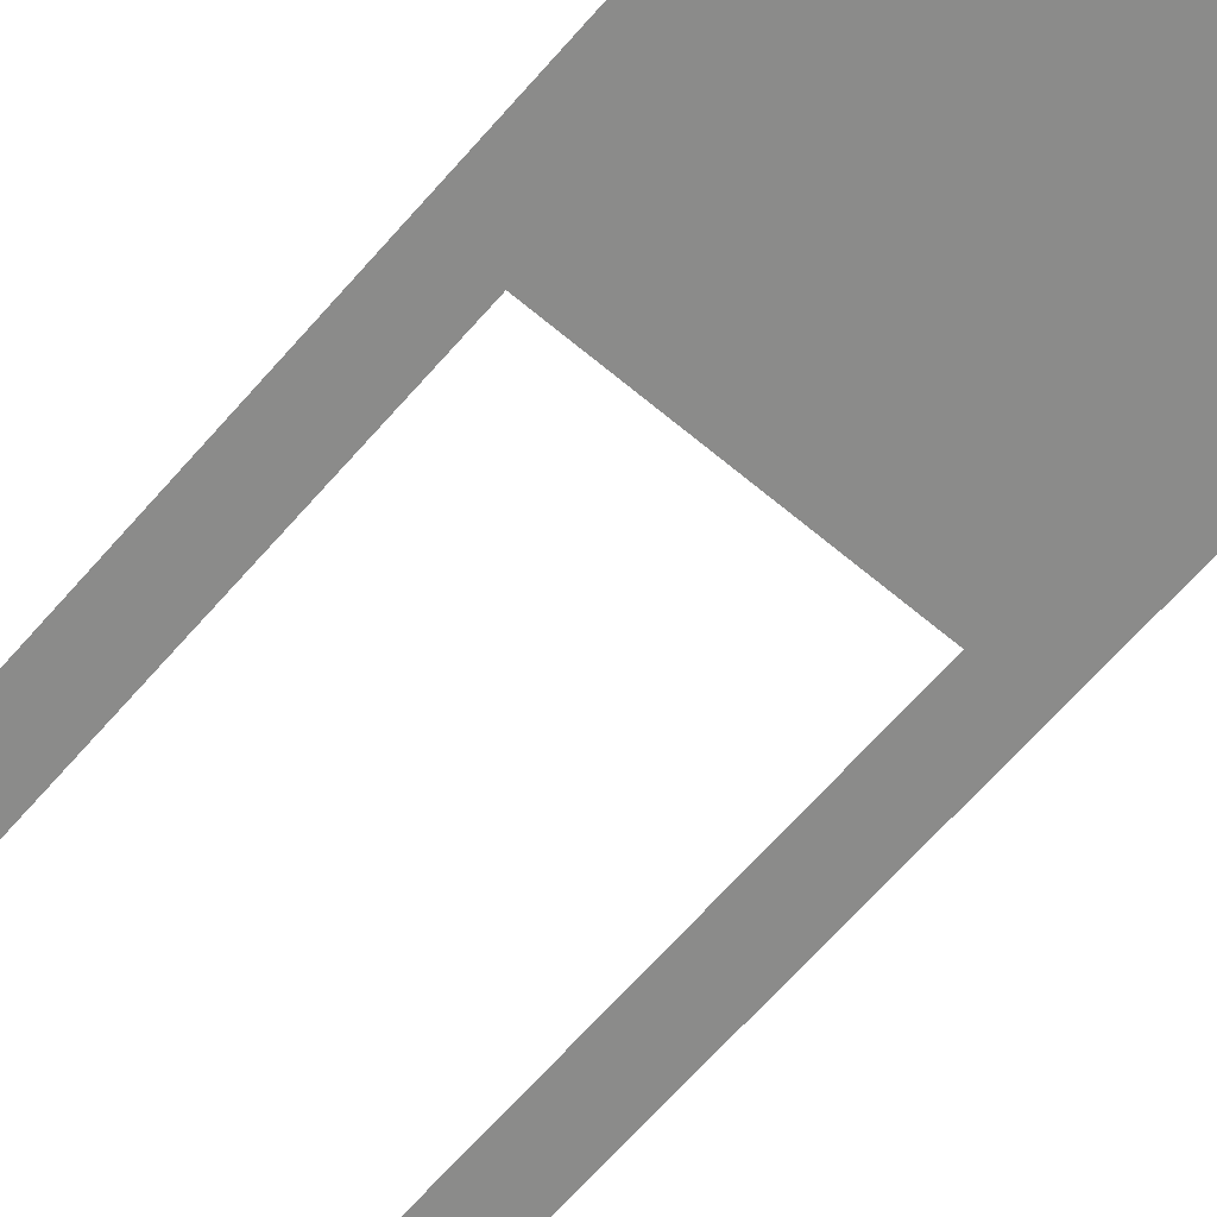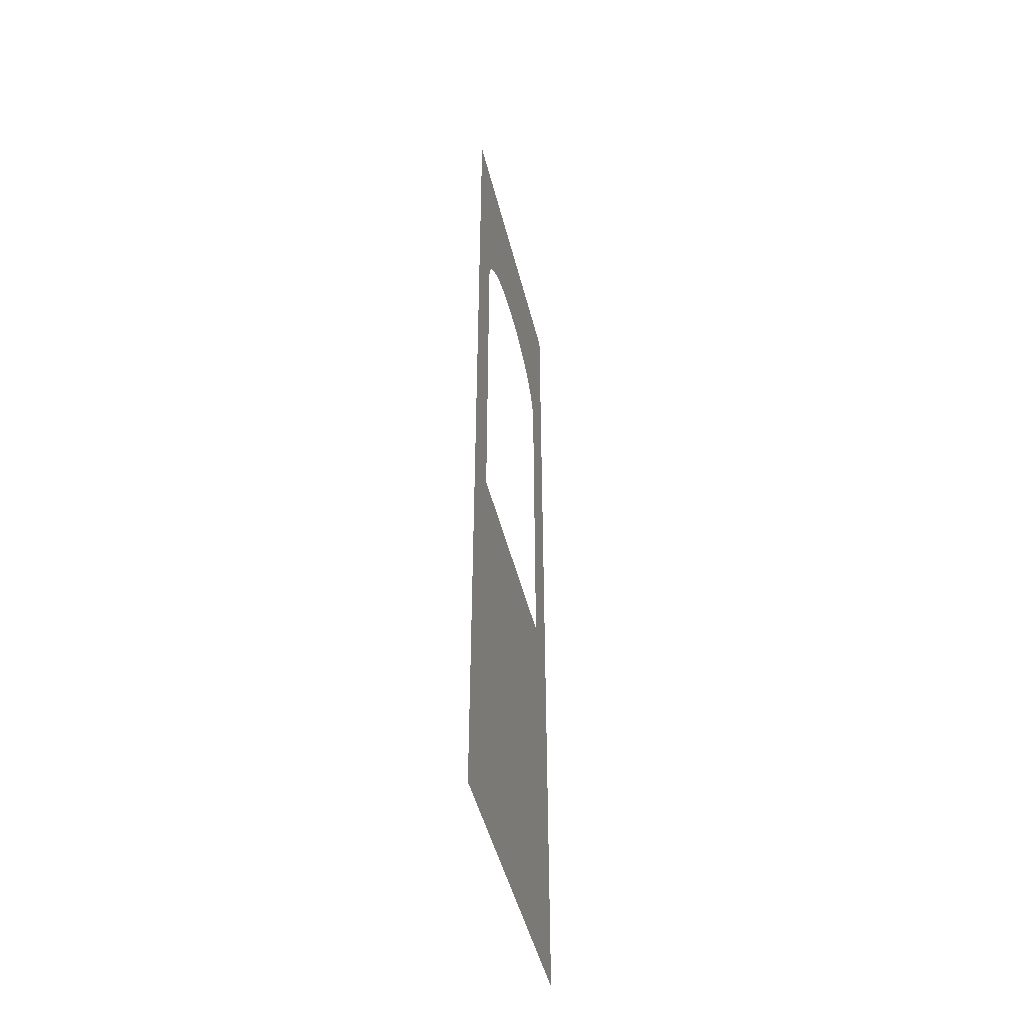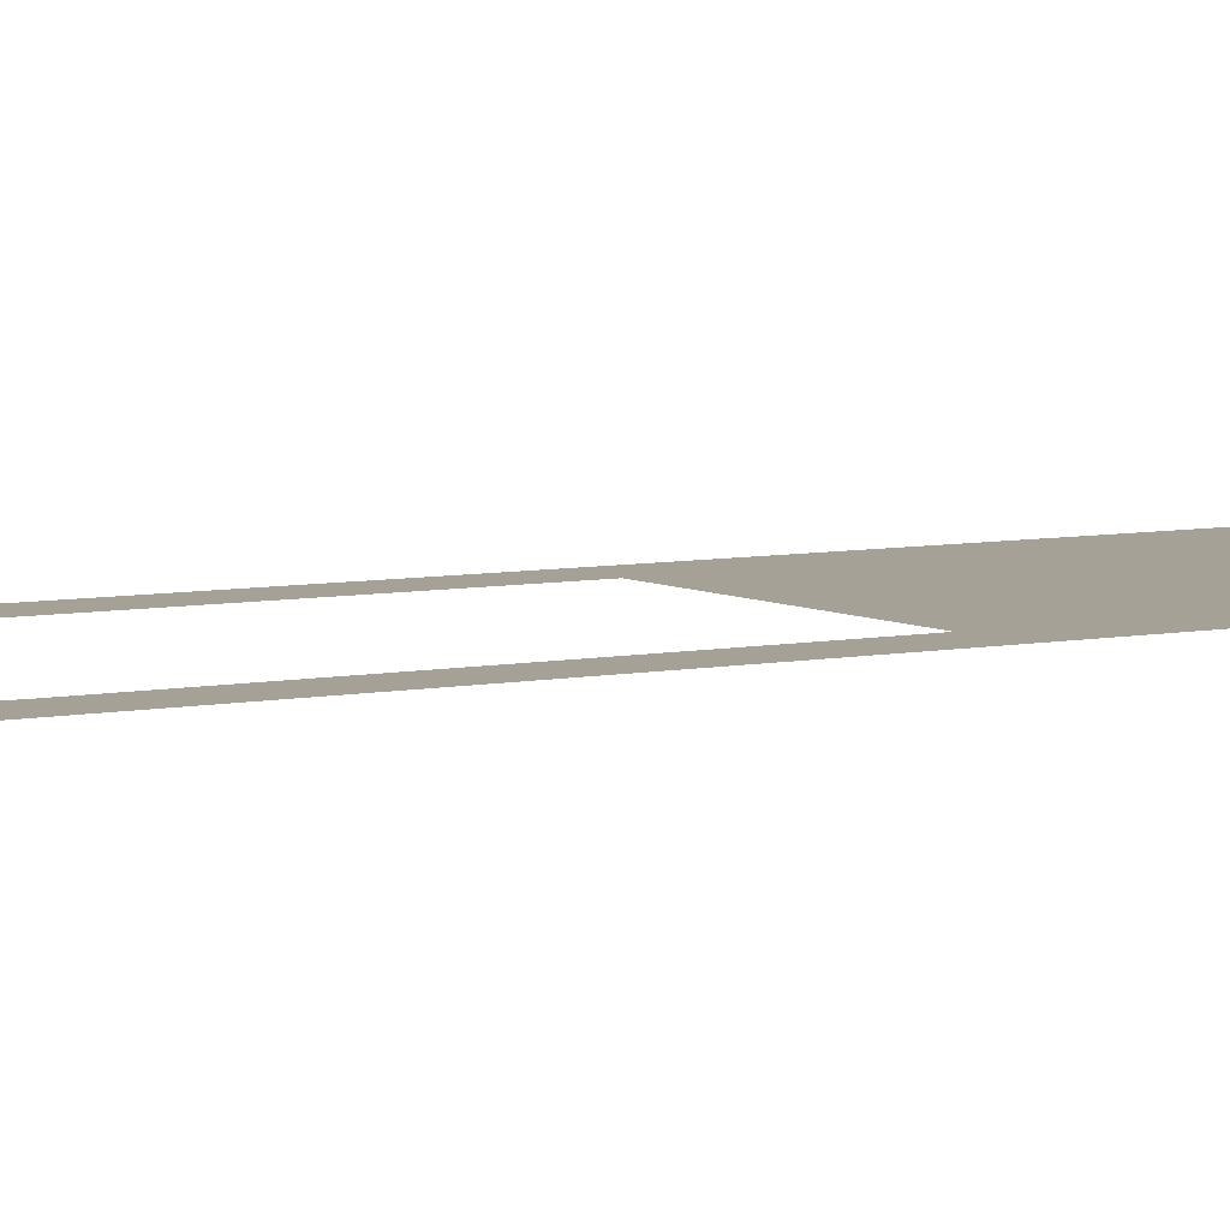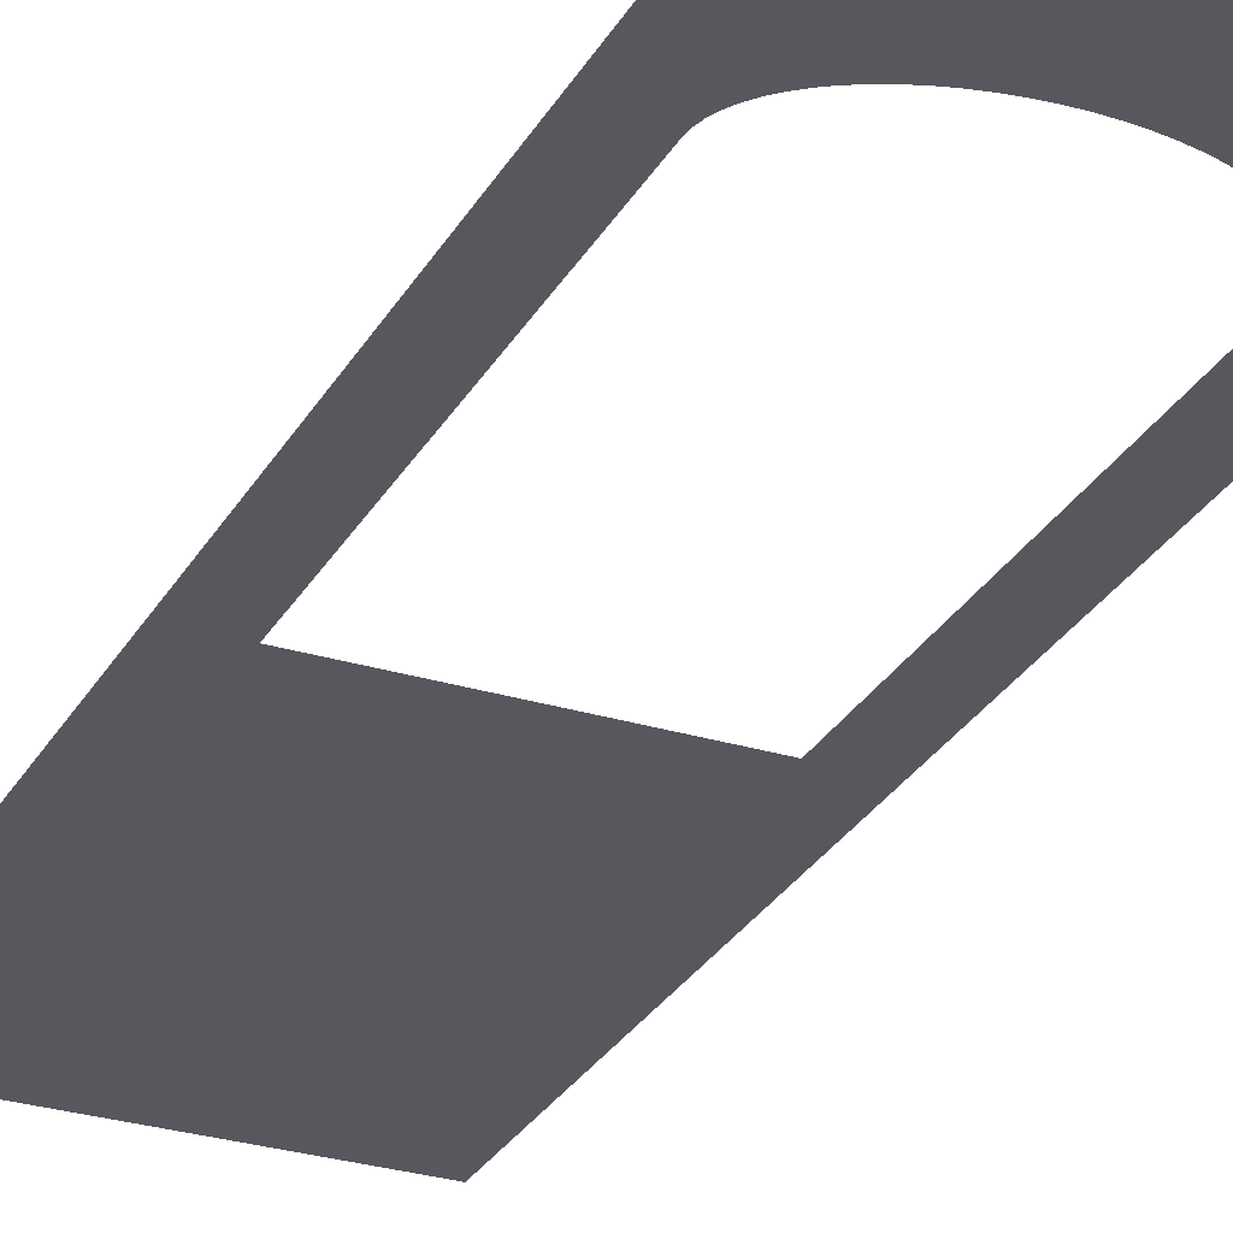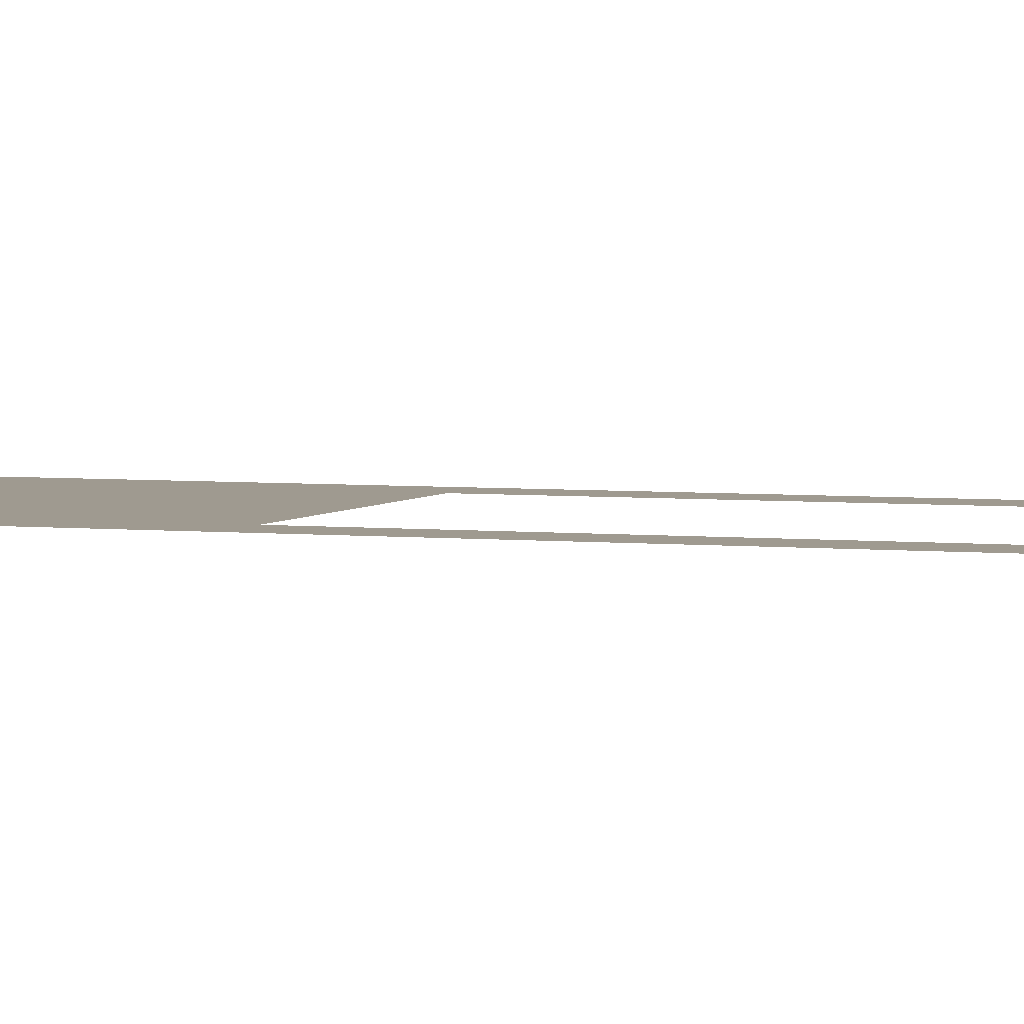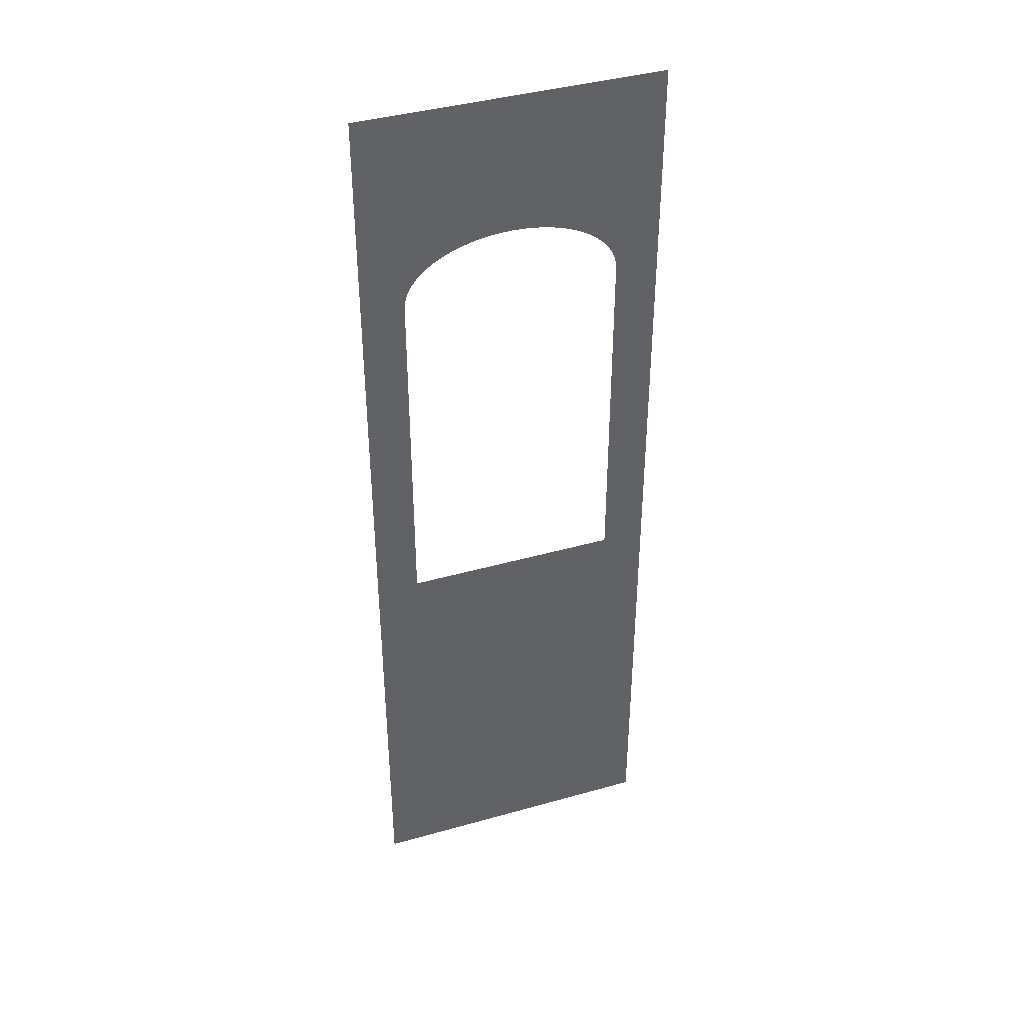
<metadata>
{"format":"obj","ext":"obj","renderer":"f3d","projection":"perspective","resolution":1024,"background":"white","views":[{"elev":-63.7,"azim":-40.6,"up":"+Z"},{"elev":-47.8,"azim":103.8,"up":"+Y"},{"elev":6.2,"azim":-122.2,"up":"+Z"},{"elev":-28.9,"azim":155.5,"up":"+Z"},{"elev":3.9,"azim":110.0,"up":"+Z"},{"elev":40.7,"azim":-19.1,"up":"+Y"}]}
</metadata>
<code>
o Arch 2
g Arch (24)
v -1.75 2.607 -1.192e-07
v -1.75 5.152 0
v -1.25 2.777 -1.192e-07
v -1.244 2.85 -1.192e-07
v -1.226 2.923 -1.192e-07
v -1.196 2.995 -1.192e-07
v -1.155 3.064 -1.192e-07
v -1.102 3.13 -1.192e-07
v -1.039 3.194 -1.192e-07
v -0.9663 3.253 -1.192e-07
v -0.8839 3.307 -1.192e-07
v -0.793 3.357 -1.192e-07
v -0.6945 3.401 -1.192e-07
v -0.5892 3.438 -1.192e-07
v -0.4784 3.47 -1.192e-07
v -0.3629 3.495 -1.192e-07
v -0.2439 3.513 -1.192e-07
v -0.1225 3.523 -1.192e-07
v 0 5.152 -1.192e-07
v 0 3.527 -1.192e-07
v 1.75 5.152 -1.192e-07
v 0.1225 3.523 -1.192e-07
v 0.2439 3.513 -1.192e-07
v 0.3629 3.495 -1.192e-07
v 0.4784 3.47 -1.192e-07
v 0.5892 3.438 -1.192e-07
v 0.6945 3.401 -1.192e-07
v 0.793 3.357 -1.192e-07
v 0.8839 3.307 -1.192e-07
v 0.9663 3.253 -1.192e-07
v 1.039 3.194 -1.192e-07
v 1.102 3.13 -1.192e-07
v 1.155 3.064 -1.192e-07
v 1.196 2.995 -1.192e-07
v 1.226 2.923 -1.192e-07
v 1.244 2.85 -1.192e-07
v 1.75 2.607 0
v 1.25 2.777 -1.192e-07
v -1.75 -6.196 -0.0001684
v -1.25 -1.343 -1.192e-07
v 1.25 -1.343 -1.192e-07
v 1.75 -6.196 -0.0001683
v 0 -1.343 -1.192e-07
v 0 -6.196 -0.0001684
f 4 5 2
f 5 6 2
f 6 7 2
f 7 8 2
f 8 9 2
f 9 10 2
f 10 11 2
f 11 12 2
f 12 13 2
f 13 14 2
f 14 15 2
f 15 16 2
f 16 17 2
f 17 18 2
f 22 23 21
f 23 24 21
f 24 25 21
f 25 26 21
f 26 27 21
f 27 28 21
f 28 29 21
f 29 30 21
f 30 31 21
f 31 32 21
f 32 33 21
f 33 34 21
f 34 35 21
f 35 36 21
f 4 2 1
f 1 3 4
f 20 19 2
f 2 18 20
f 22 21 19
f 19 20 22
f 38 37 21
f 21 36 38
f 40 3 1
f 1 39 40
f 42 37 38
f 38 41 42
f 44 42 41
f 41 43 44
f 43 40 39
f 39 44 43

</code>
